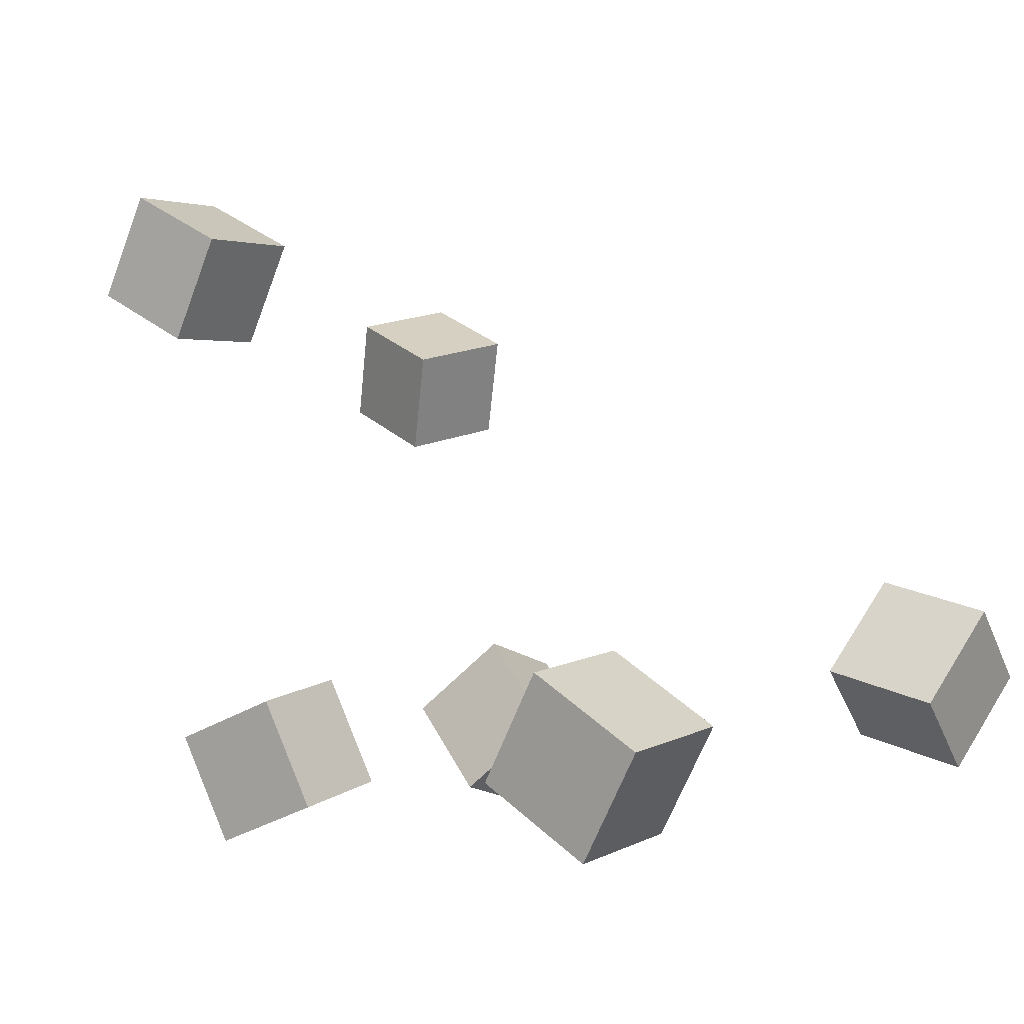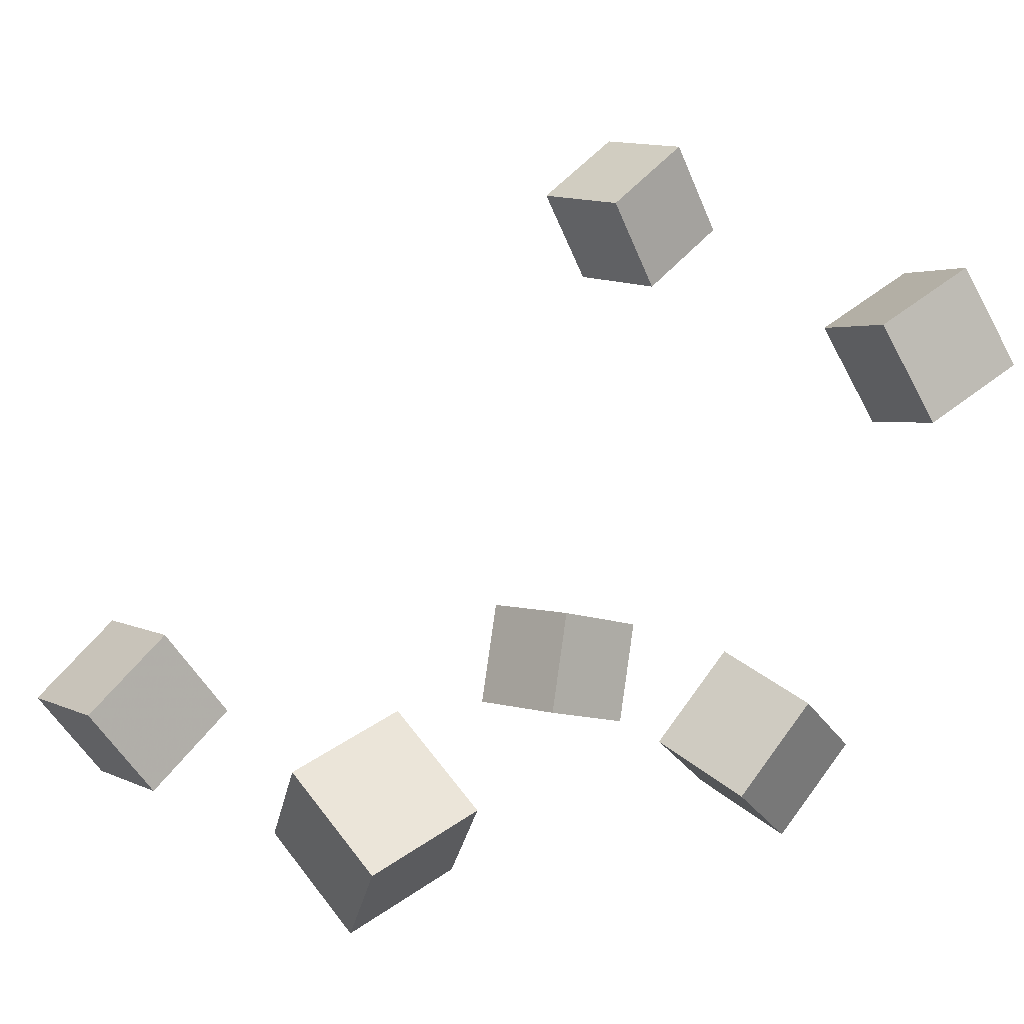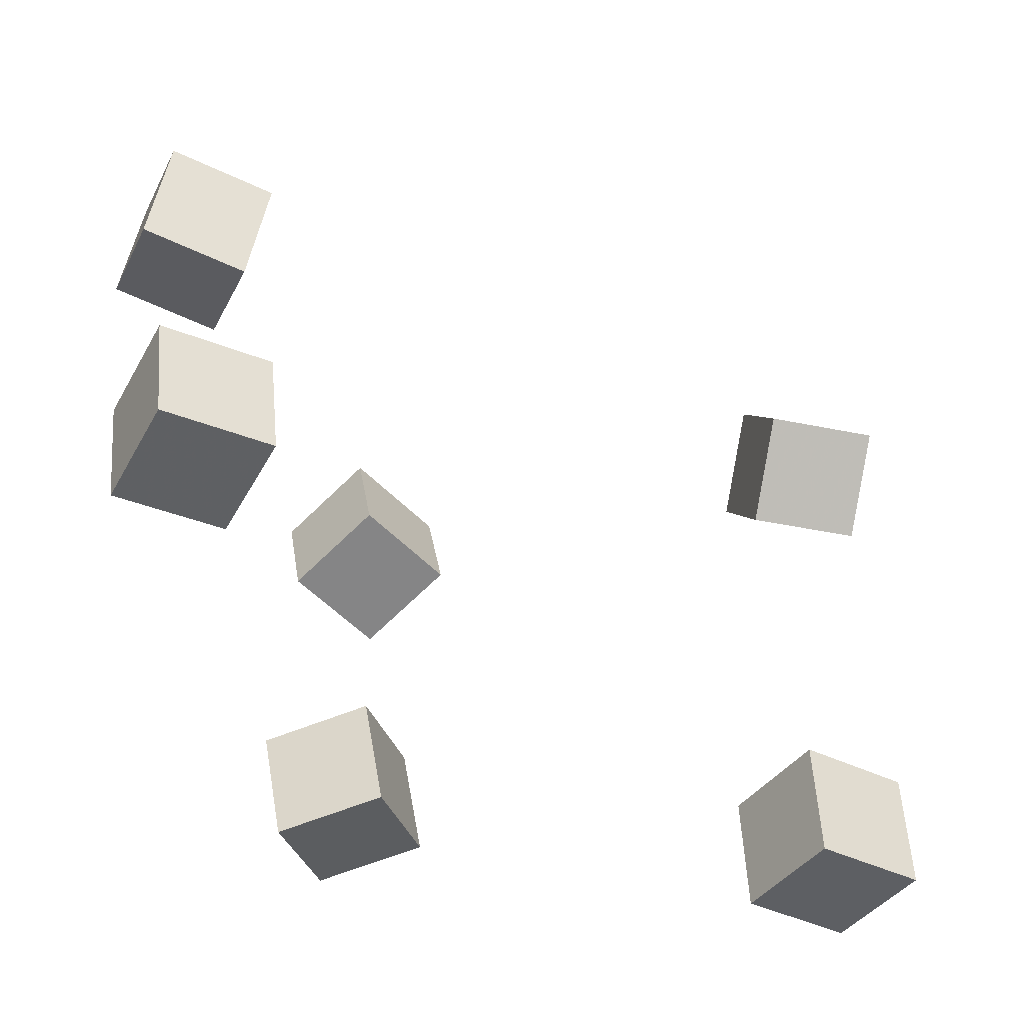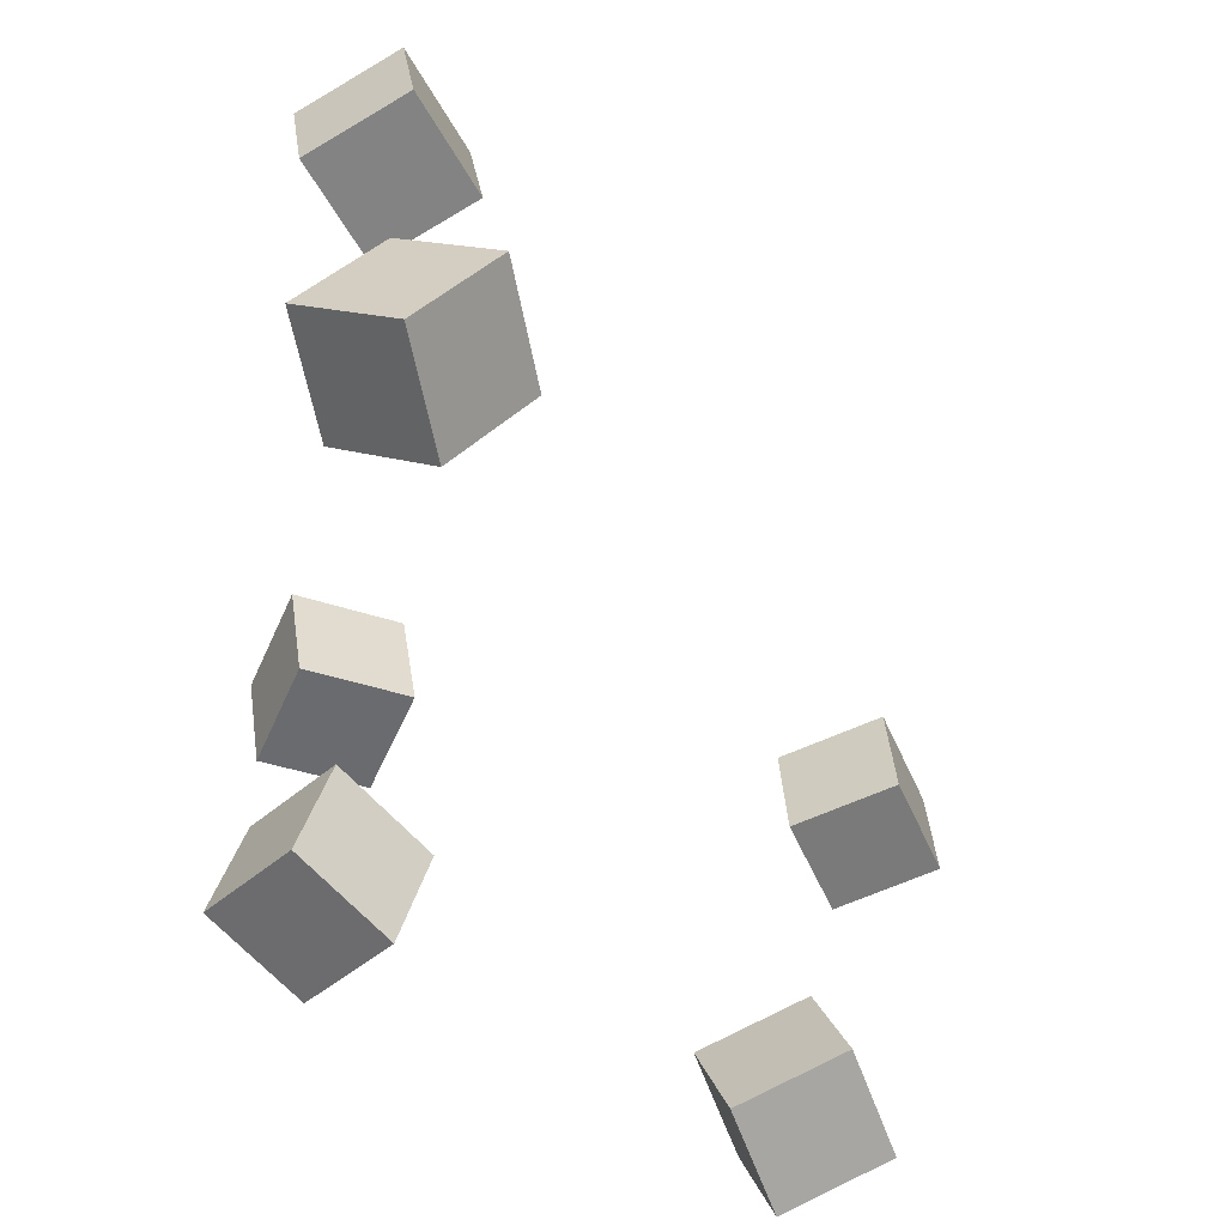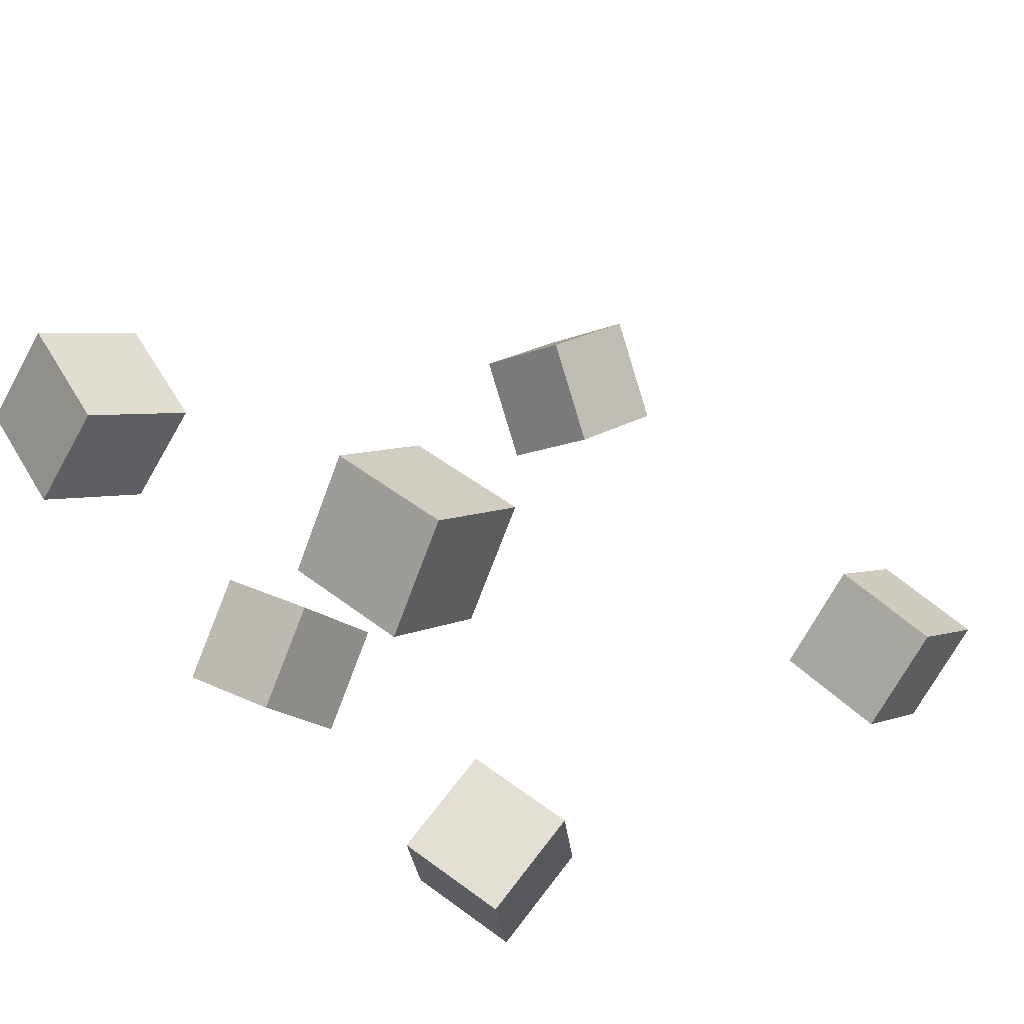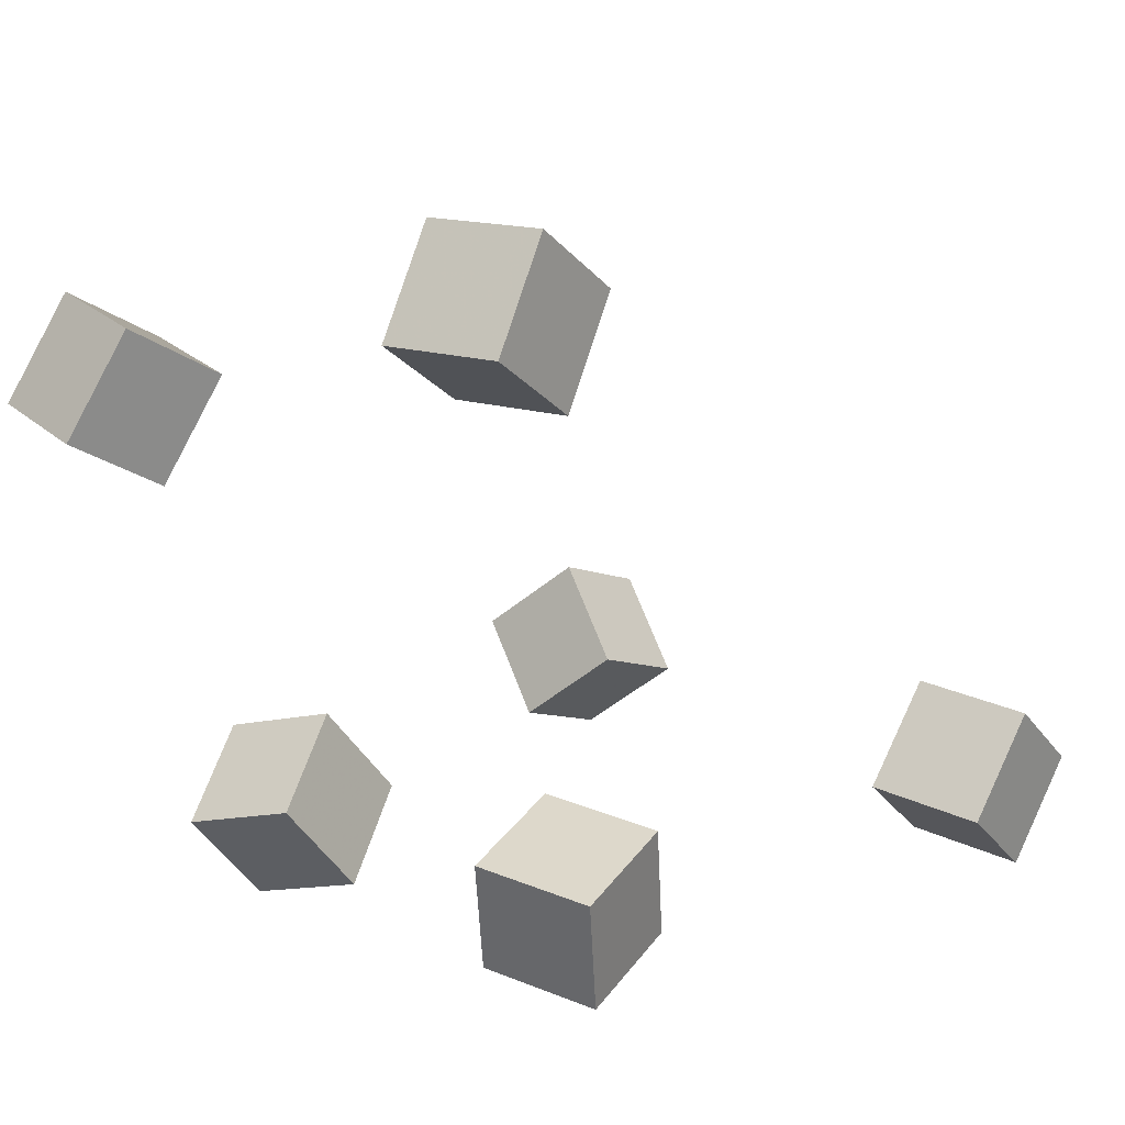
<metadata>
{"format":"obj","ext":"obj","renderer":"f3d","projection":"perspective","resolution":1024,"background":"white","views":[{"elev":-2.0,"azim":39.4,"up":"+Y"},{"elev":17.0,"azim":143.4,"up":"+Y"},{"elev":41.3,"azim":-1.4,"up":"+Y"},{"elev":-62.3,"azim":86.3,"up":"+Z"},{"elev":41.4,"azim":-44.3,"up":"+Y"},{"elev":10.0,"azim":-51.0,"up":"+Y"}]}
</metadata>
<code>
v -0.1776 0.1283 -0.09833
v -0.2324 0.1538 -0.1047
v -0.1643 0.1422 -0.1566
v -0.2191 0.1677 -0.163
v -0.1546 0.1822 -0.08022
v -0.2094 0.2078 -0.08663
v -0.1413 0.1961 -0.1385
v -0.1961 0.2217 -0.1449
f 1.0 7.0 5.0
f 1.0 3.0 7.0
f 1.0 4.0 3.0
f 1.0 2.0 4.0
f 3.0 8.0 7.0
f 3.0 4.0 8.0
f 5.0 7.0 8.0
f 5.0 8.0 6.0
f 1.0 5.0 6.0
f 1.0 6.0 2.0
f 2.0 6.0 8.0
f 2.0 8.0 4.0
v -0.1444 -0.05201 -0.1215
v -0.1368 -0.03812 -0.06017
v -0.09893 -0.01146 -0.1364
v -0.09126 0.002432 -0.07503
v -0.1016 -0.09825 -0.1164
v -0.09389 -0.08436 -0.05506
v -0.05605 -0.0577 -0.1313
v -0.04838 -0.04381 -0.06992
f 9.0 15.0 13.0
f 9.0 11.0 15.0
f 9.0 12.0 11.0
f 9.0 10.0 12.0
f 11.0 16.0 15.0
f 11.0 12.0 16.0
f 13.0 15.0 16.0
f 13.0 16.0 14.0
f 9.0 13.0 14.0
f 9.0 14.0 10.0
f 10.0 14.0 16.0
f 10.0 16.0 12.0
v 0.1196 -0.04704 0.123
v 0.1209 -0.05599 0.1862
v 0.1547 0.005843 0.1298
v 0.156 -0.003107 0.1929
v 0.1733 -0.08188 0.117
v 0.1746 -0.09083 0.1801
v 0.2084 -0.029 0.1237
v 0.2097 -0.03795 0.1869
f 17.0 23.0 21.0
f 17.0 19.0 23.0
f 17.0 20.0 19.0
f 17.0 18.0 20.0
f 19.0 24.0 23.0
f 19.0 20.0 24.0
f 21.0 23.0 24.0
f 21.0 24.0 22.0
f 17.0 21.0 22.0
f 17.0 22.0 18.0
f 18.0 22.0 24.0
f 18.0 24.0 20.0
v 0.1363 -0.04704 -0.129
v 0.1474 -0.009509 -0.07813
v 0.1483 0.002096 -0.1678
v 0.1593 0.03962 -0.117
v 0.1978 -0.06314 -0.1305
v 0.2089 -0.02562 -0.07963
v 0.2098 -0.01401 -0.1693
v 0.2208 0.02351 -0.1185
f 25.0 31.0 29.0
f 25.0 27.0 31.0
f 25.0 28.0 27.0
f 25.0 26.0 28.0
f 27.0 32.0 31.0
f 27.0 28.0 32.0
f 29.0 31.0 32.0
f 29.0 32.0 30.0
f 25.0 29.0 30.0
f 25.0 30.0 26.0
f 26.0 30.0 32.0
f 26.0 32.0 28.0
v -0.1291 -0.09437 0.06309
v -0.1197 -0.1042 0.124
v -0.1491 -0.03707 0.07543
v -0.1397 -0.04691 0.1363
v -0.07082 -0.07285 0.05758
v -0.06143 -0.08268 0.1185
v -0.09081 -0.01555 0.06991
v -0.08142 -0.02538 0.1308
f 33.0 39.0 37.0
f 33.0 35.0 39.0
f 33.0 36.0 35.0
f 33.0 34.0 36.0
f 35.0 40.0 39.0
f 35.0 36.0 40.0
f 37.0 39.0 40.0
f 37.0 40.0 38.0
f 33.0 37.0 38.0
f 33.0 38.0 34.0
f 34.0 38.0 40.0
f 34.0 40.0 36.0
v -0.2091 0.209 0.07647
v -0.1805 0.2629 0.07732
v -0.1558 0.1808 0.07102
v -0.1272 0.2347 0.07187
v -0.2046 0.2056 0.1384
v -0.176 0.2595 0.1392
v -0.1513 0.1774 0.1329
v -0.1227 0.2313 0.1338
f 41.0 47.0 45.0
f 41.0 43.0 47.0
f 41.0 44.0 43.0
f 41.0 42.0 44.0
f 43.0 48.0 47.0
f 43.0 44.0 48.0
f 45.0 47.0 48.0
f 45.0 48.0 46.0
f 41.0 45.0 46.0
f 41.0 46.0 42.0
f 42.0 46.0 48.0
f 42.0 48.0 44.0

</code>
